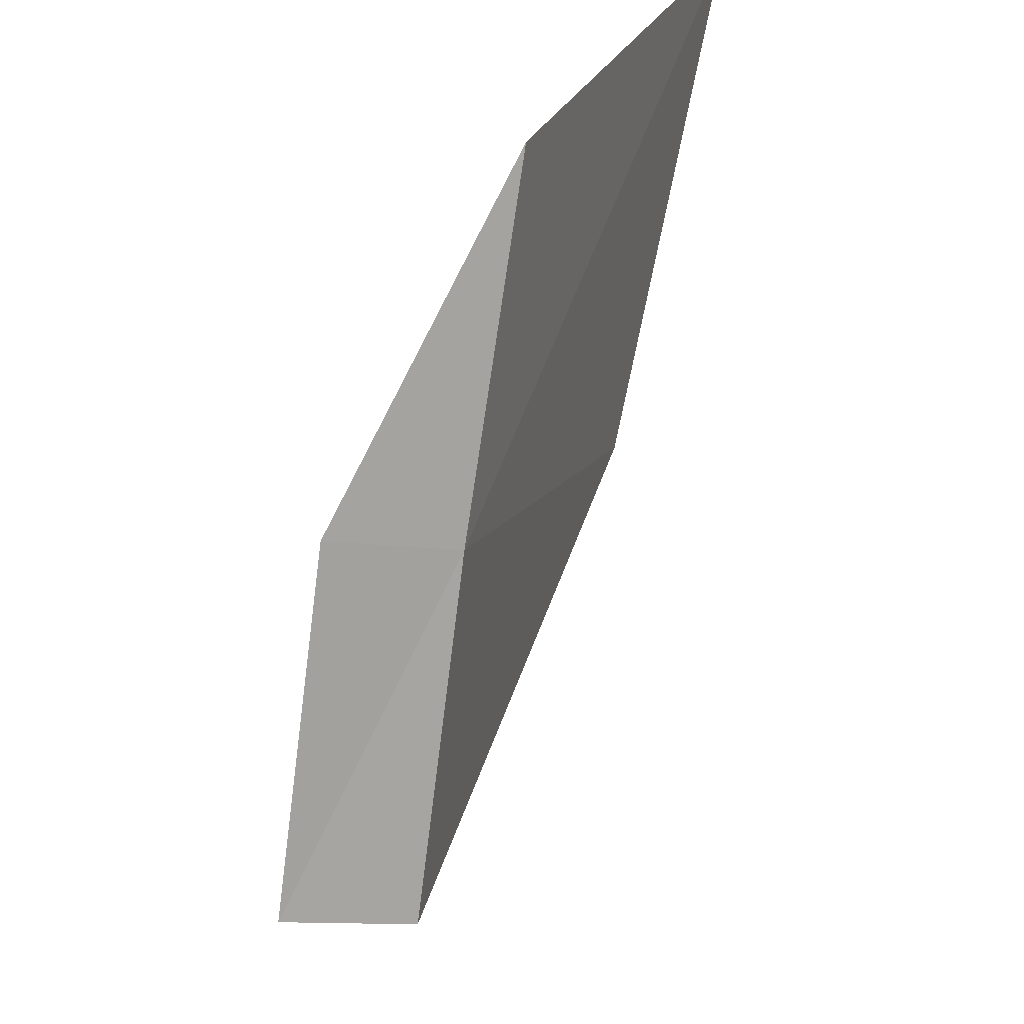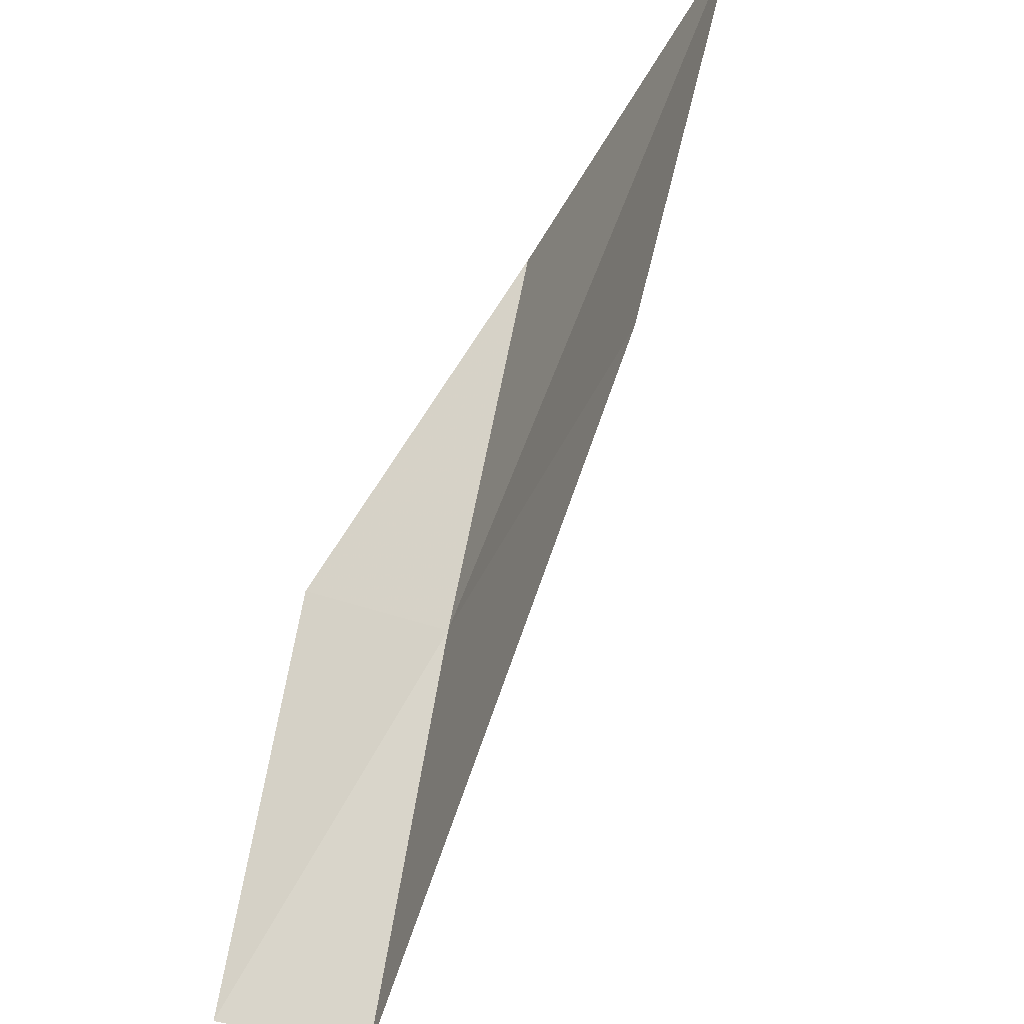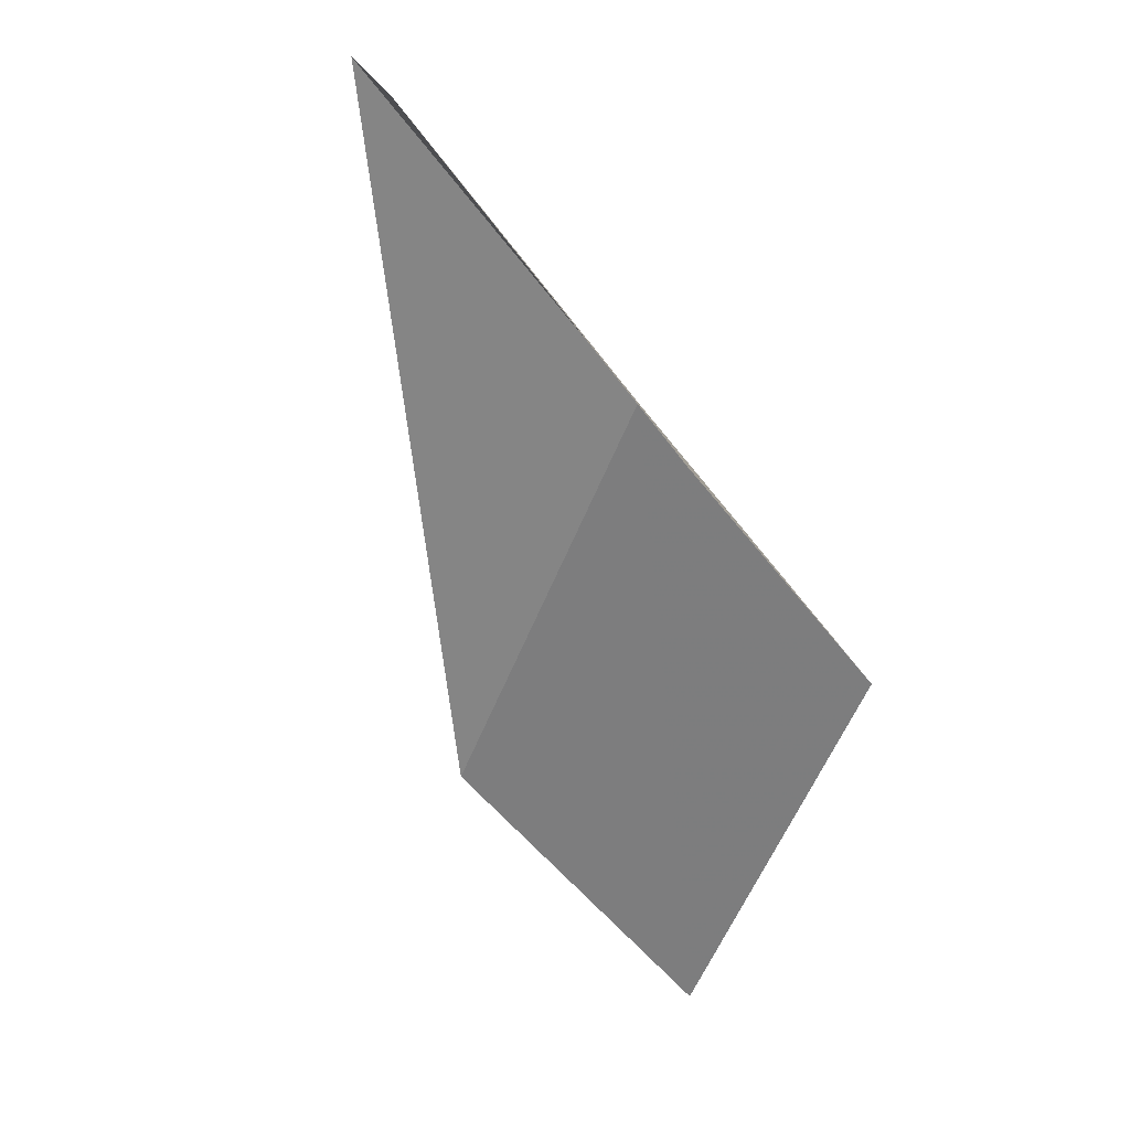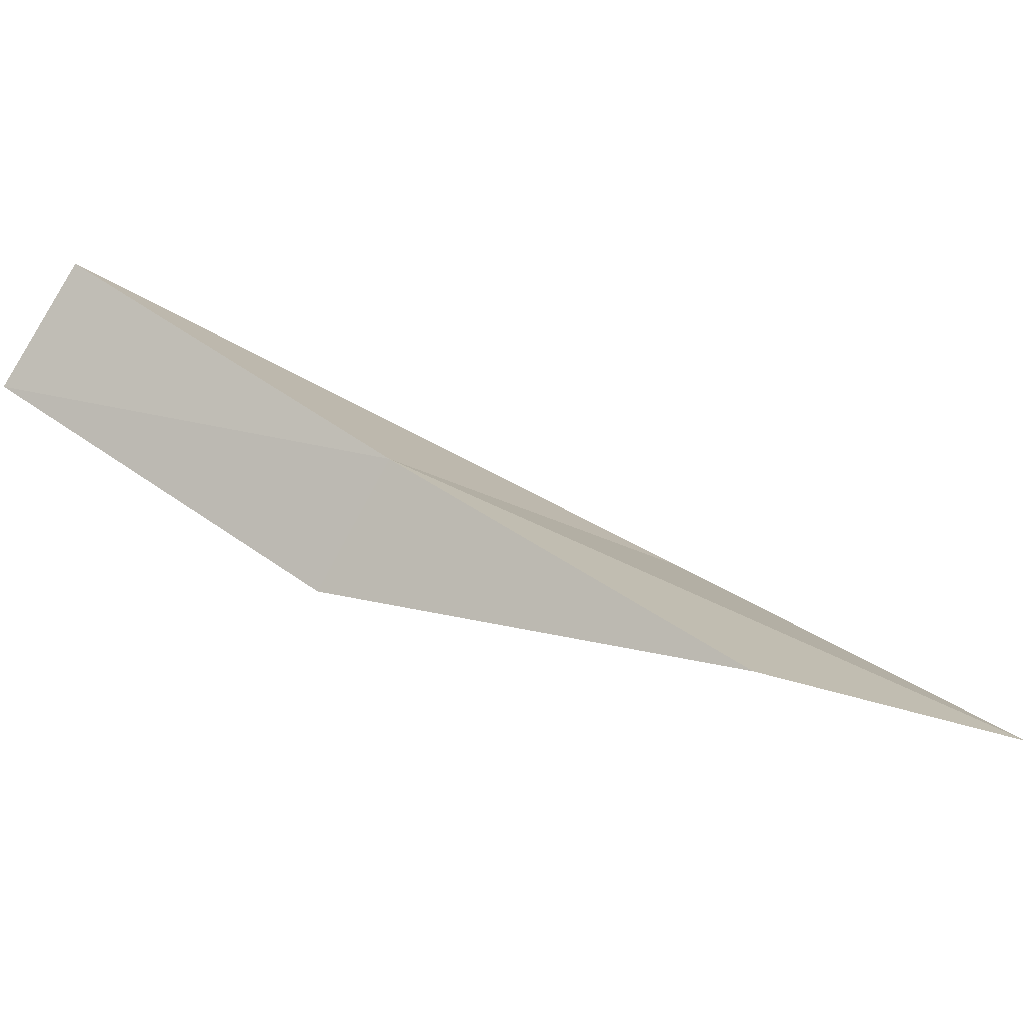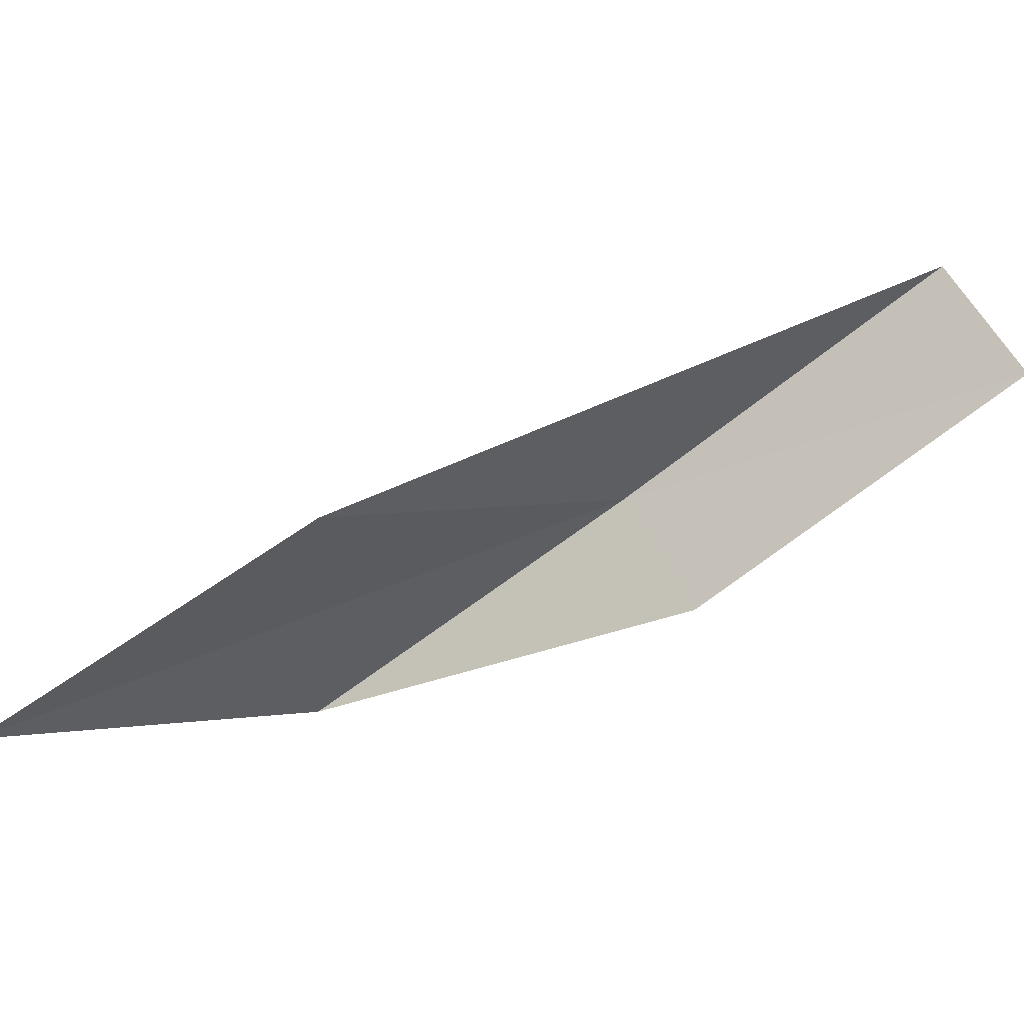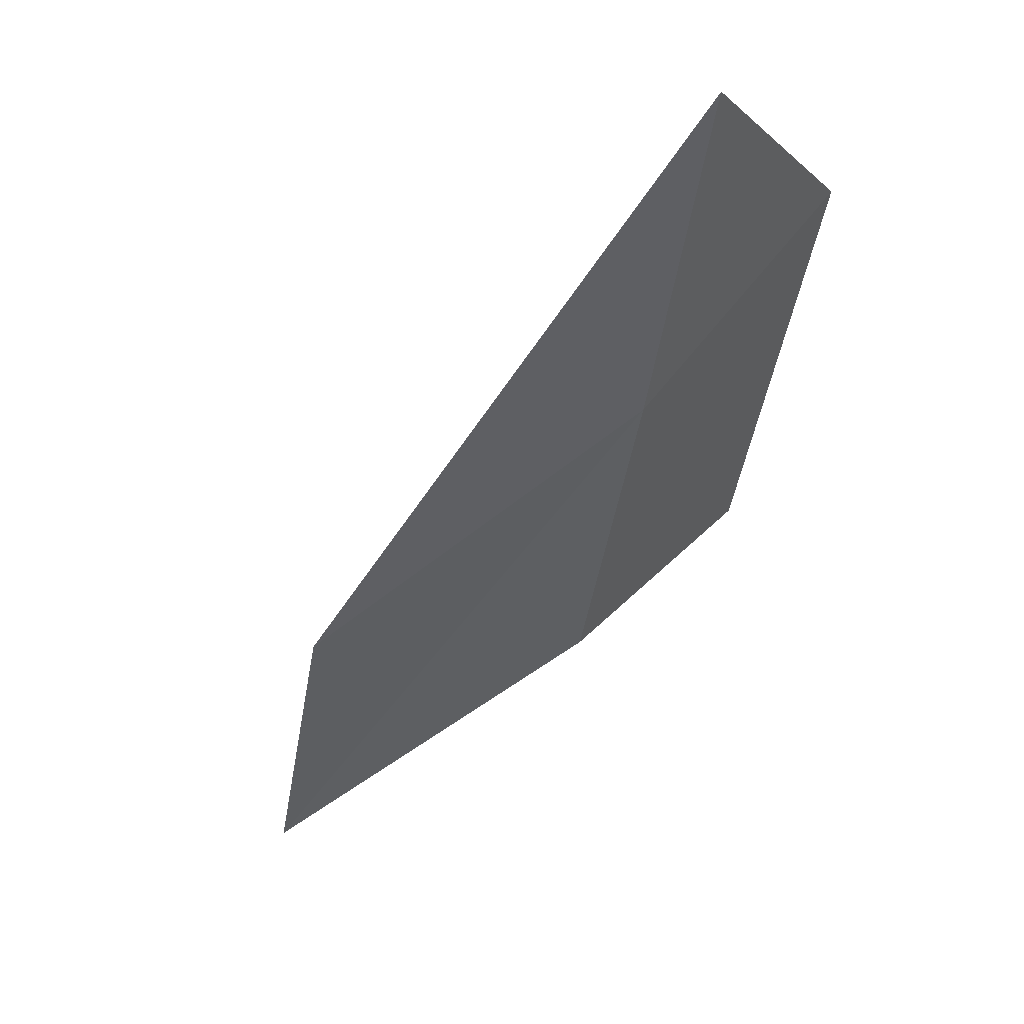
<metadata>
{"format":"obj","ext":"obj","renderer":"f3d","projection":"perspective","resolution":1024,"background":"white","views":[{"elev":-13.7,"azim":39.4,"up":"+Z"},{"elev":-48.1,"azim":34.0,"up":"+Z"},{"elev":-31.8,"azim":-118.0,"up":"+Y"},{"elev":26.7,"azim":-32.2,"up":"+Y"},{"elev":-46.0,"azim":148.6,"up":"+Y"},{"elev":-22.7,"azim":-162.4,"up":"+Y"}]}
</metadata>
<code>
v -12.32 -17.9 4
v -12.79 -18.58 4
v -13.74 -17.88 2
v -13.24 -17.23 2
v -10.36 -19.11 4
v -11.37 -18.52 6
v -9.344 -19.63 6
f 1 2 3
f 1 3 4
f 1 4 5
f 1 6 2
f 1 7 6
f 1 5 7

</code>
